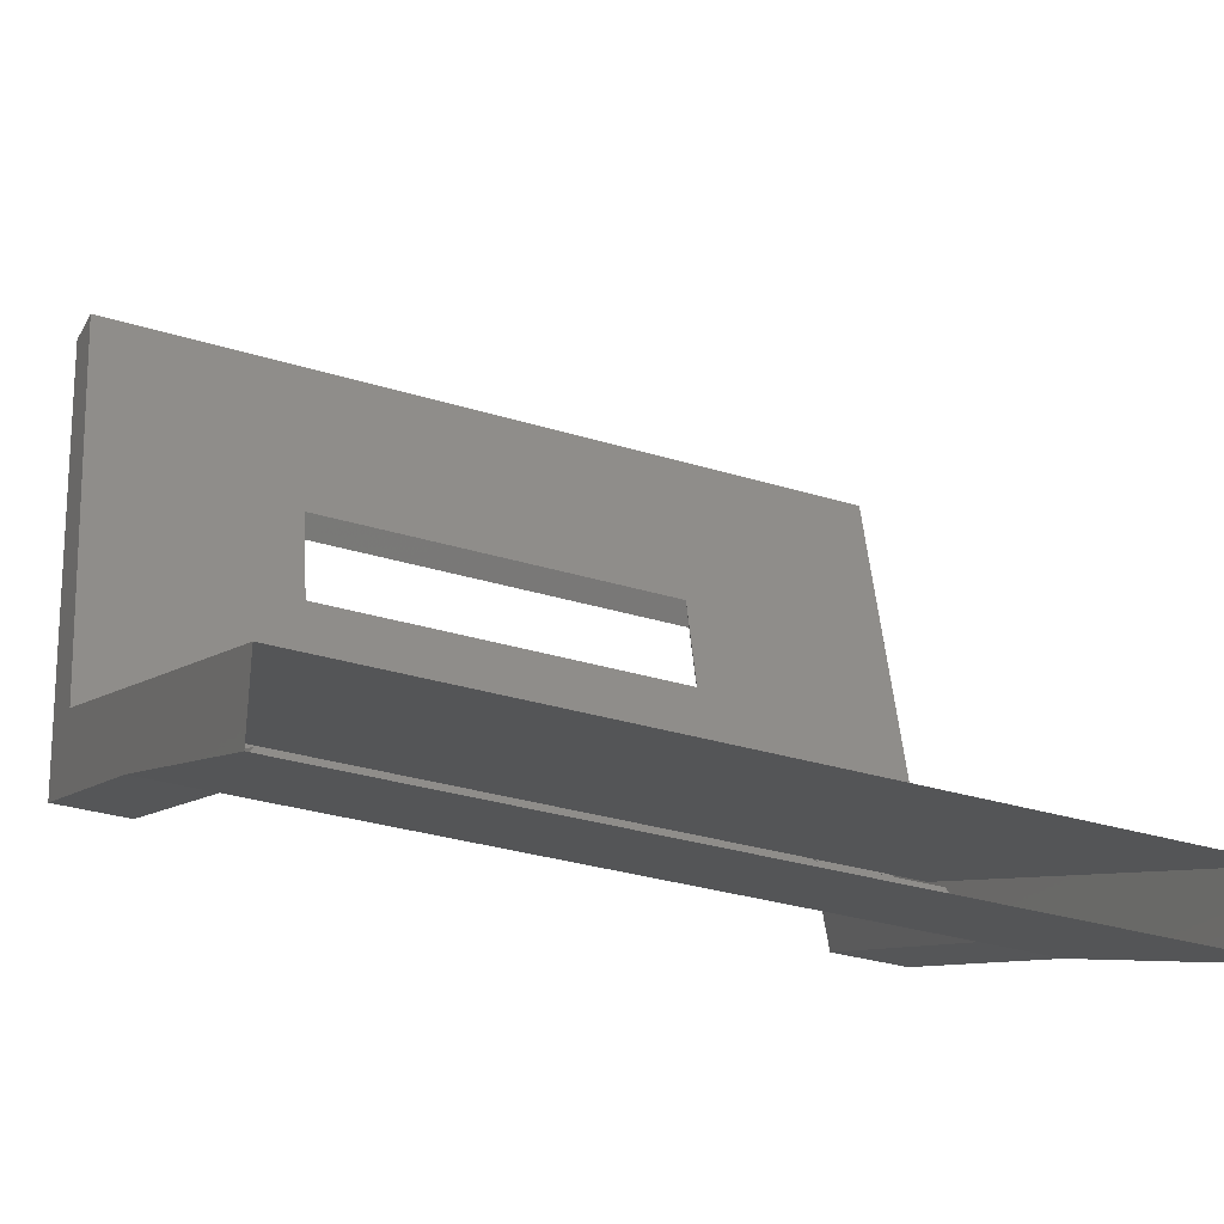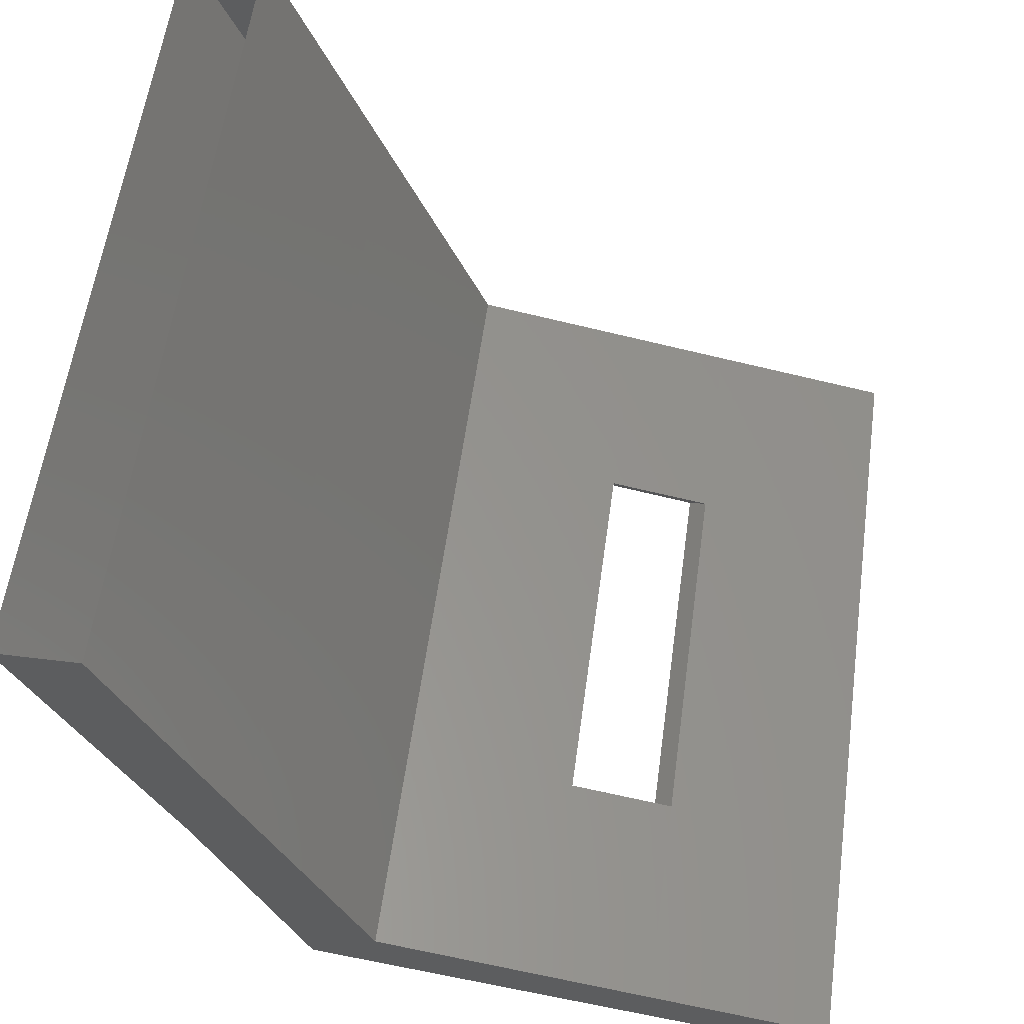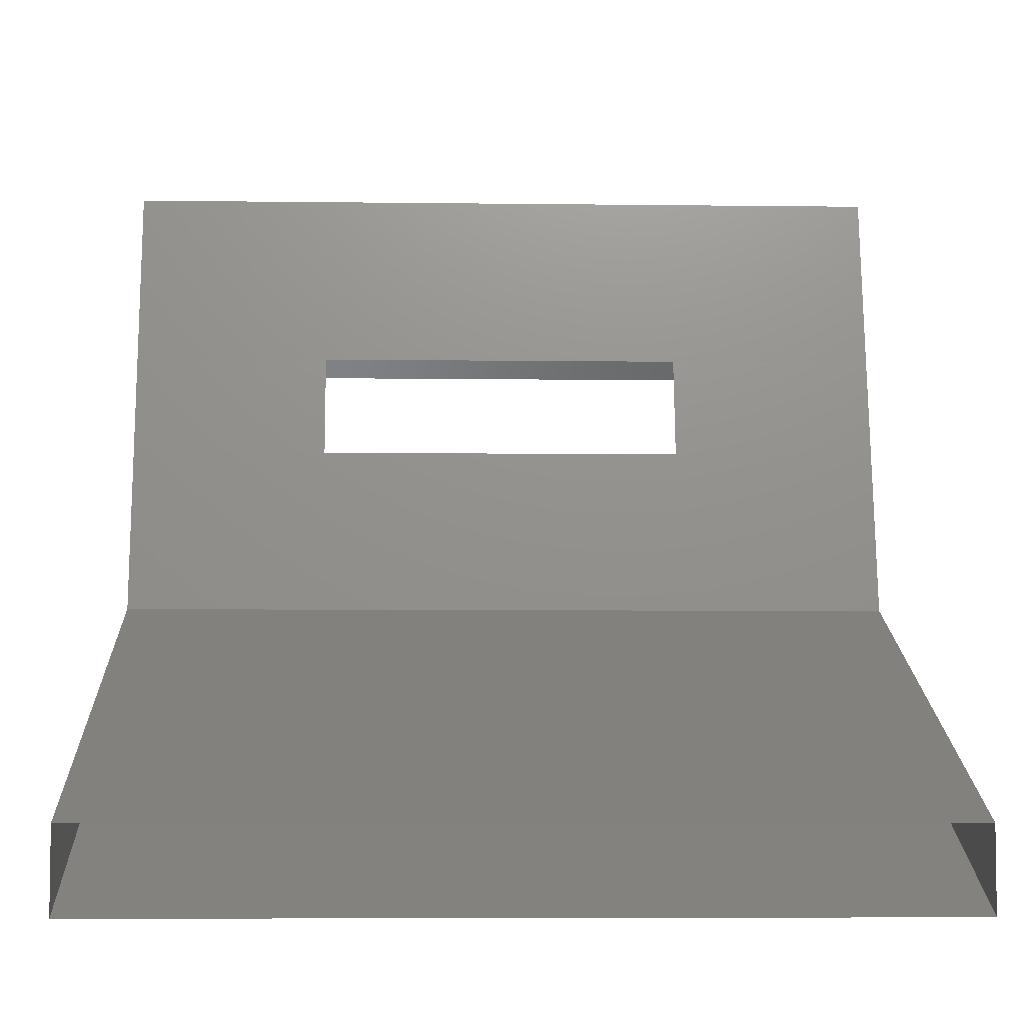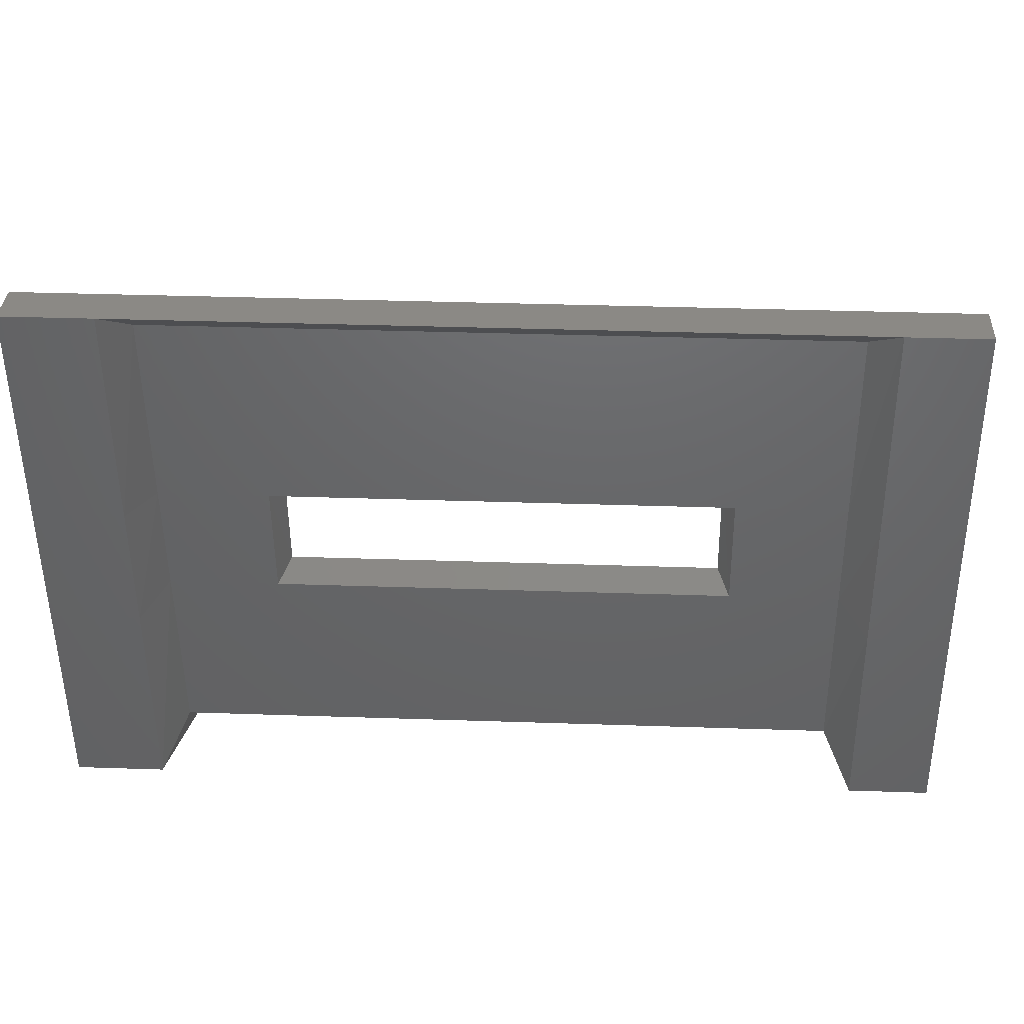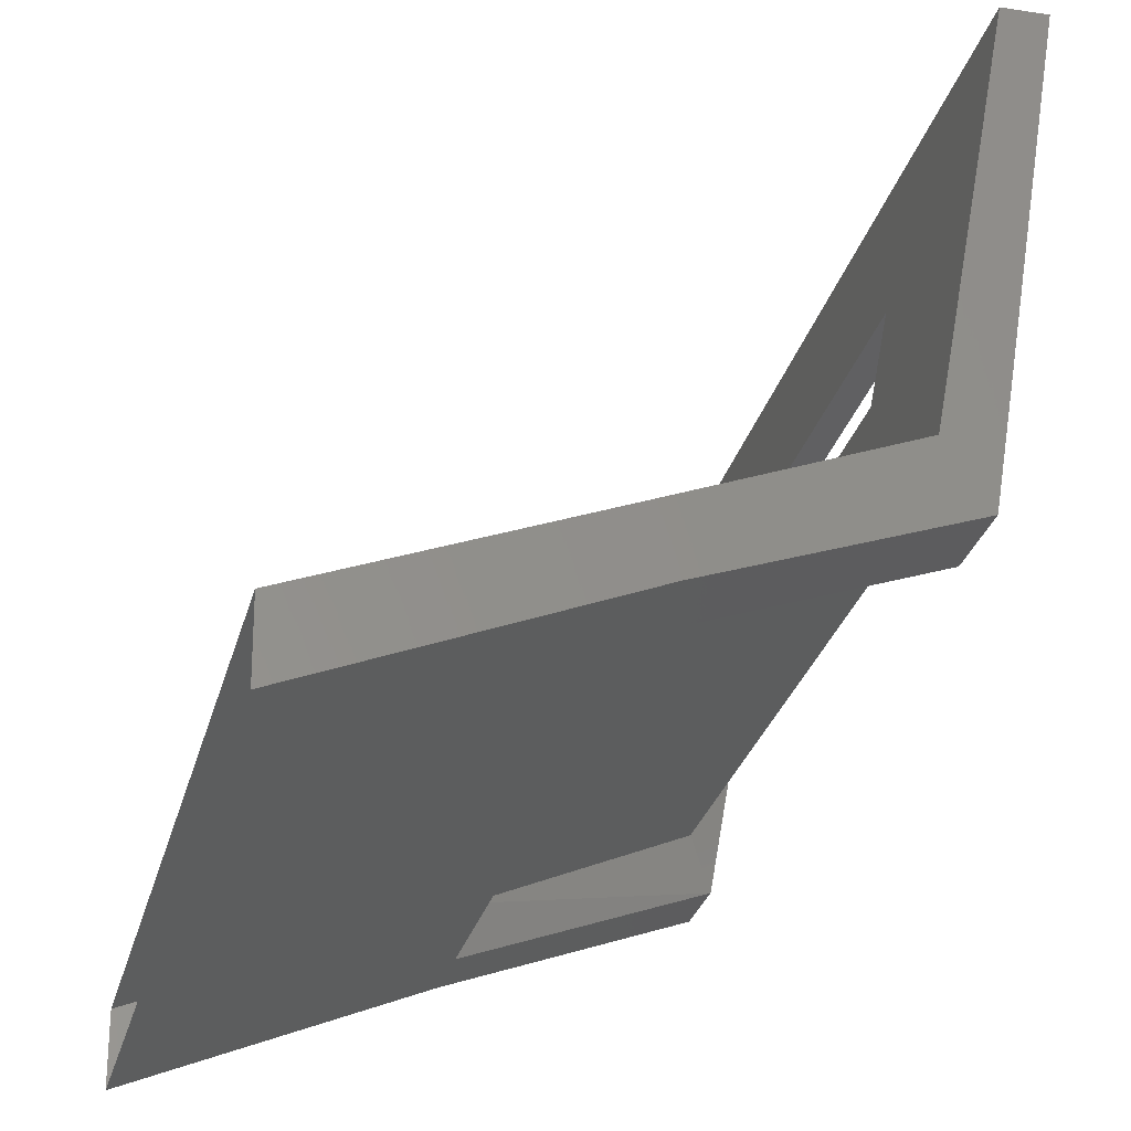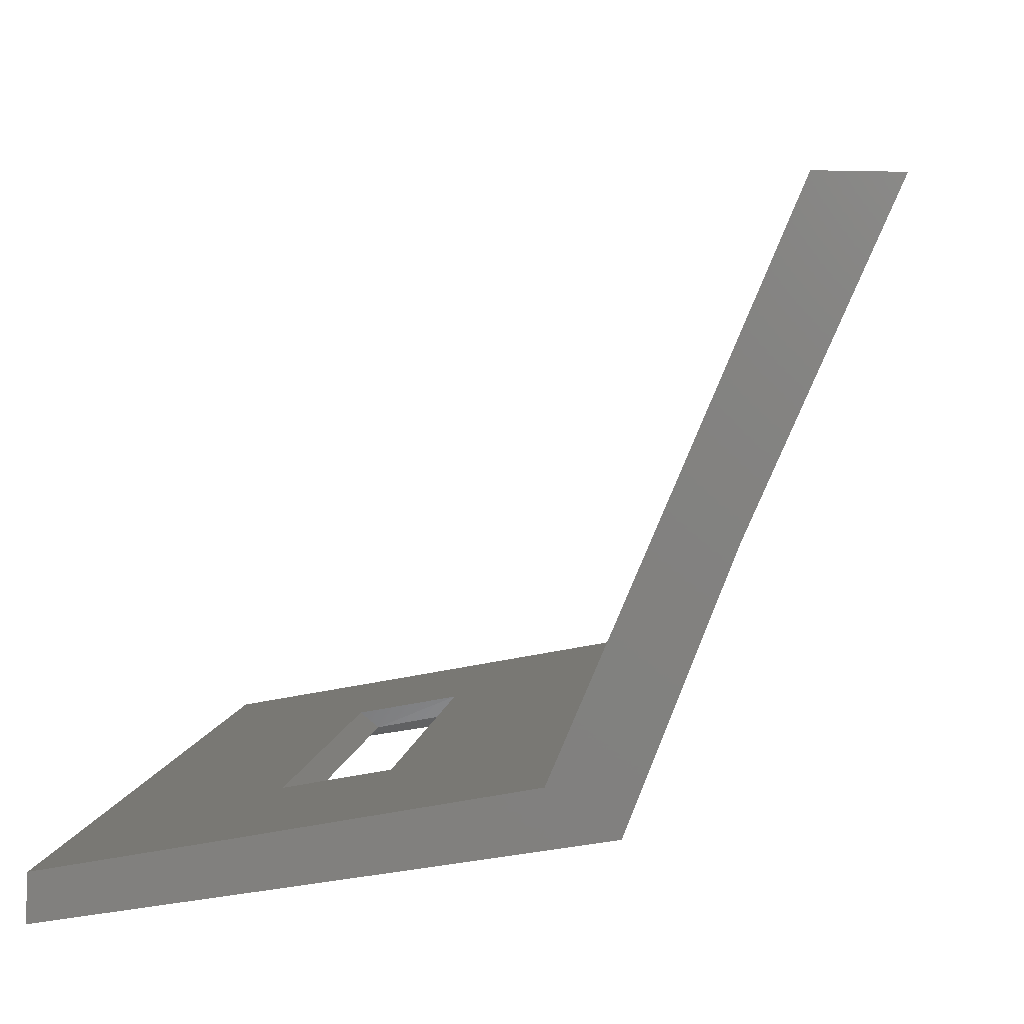
<metadata>
{"format":"stl","ext":"stl","renderer":"f3d","projection":"perspective","resolution":1024,"background":"white","views":[{"elev":-31.1,"azim":-23.9,"up":"+Y"},{"elev":57.9,"azim":97.8,"up":"+Z"},{"elev":-6.5,"azim":-2.1,"up":"+Y"},{"elev":32.2,"azim":-177.2,"up":"+Y"},{"elev":-31.0,"azim":74.9,"up":"+Y"},{"elev":6.3,"azim":-82.2,"up":"+Z"}]}
</metadata>
<code>
# stl→obj: 60 verts, 116 faces
v 192.8 -435.5 384.4
v 192.8 -433.8 380.6
v 193.7 -435.5 384.4
v 193.7 -433.8 380.6
v 201.7 -435.5 384.4
v 201.7 -433.8 380.6
v 202.6 -433.8 380.6
v 201.7 -432.6 377.5
v 202.6 -432.6 377.5
v 201.7 -430.2 377
v 202.6 -430.2 377
v 201.7 -428.7 376.8
v 202.6 -428.7 376.8
v 201.7 -426.1 376.3
v 202.6 -426.1 376.3
v 194 -433.3 380.5
v 193.7 -432.6 377.5
v 194 -432 377.8
v 193.7 -430.2 377
v 194 -429.9 377.4
v 193.7 -428.7 376.8
v 194 -428.6 377.1
v 193.7 -426.1 376.3
v 194 -426.4 376.6
v 195.2 -426.4 376.6
v 192.8 -426.1 376.3
v 192.8 -426.1 376.9
v 195.2 -426.1 376.9
v 195 -426.1 376.3
v 200.1 -426.1 376.9
v 200.4 -426.1 376.3
v 202.6 -426.1 376.9
v 201.3 -426.4 376.6
v 201.3 -428.6 377.1
v 201.3 -429.9 377.4
v 201.3 -432 377.8
v 201.3 -433.3 380.5
v 192.8 -432.6 377.5
v 192.8 -430.2 377
v 192.8 -428.7 376.8
v 195.2 -428.6 377.1
v 200.2 -426.4 376.6
v 200.2 -428.6 377.1
v 192.8 -428.4 377.3
v 195.3 -428.4 377.3
v 192.8 -429.7 377.6
v 195.3 -429.7 377.6
v 192.8 -431.8 378
v 202.6 -431.8 378
v 202.6 -428.4 377.3
v 202.6 -429.7 377.6
v 200 -429.7 377.6
v 200 -428.4 377.3
v 192.8 -433.2 381.2
v 192.8 -434.5 384.4
v 202.6 -433.2 381.2
v 202.6 -435.5 384.4
v 202.6 -434.5 384.4
v 195.2 -429.9 377.4
v 200.2 -429.9 377.4
f 1 2 3
f 2 3 4
f 3 4 5
f 4 5 6
f 5 6 7
f 6 7 8
f 7 8 9
f 8 9 10
f 9 10 11
f 10 11 12
f 11 12 13
f 12 13 14
f 13 14 15
f 4 16 17
f 16 17 18
f 17 18 19
f 18 19 20
f 19 20 21
f 20 21 22
f 21 22 23
f 22 23 24
f 23 24 25
f 26 27 23
f 27 23 28
f 23 28 29
f 28 29 30
f 29 30 31
f 30 31 32
f 31 32 14
f 32 14 15
f 14 33 12
f 33 12 34
f 12 34 10
f 34 10 35
f 10 35 8
f 35 8 36
f 8 36 6
f 36 6 37
f 2 4 38
f 4 38 17
f 38 17 39
f 17 39 19
f 39 19 40
f 19 40 21
f 40 21 23
f 24 22 25
f 22 25 41
f 25 41 42
f 41 42 43
f 42 43 34
f 43 34 35
f 27 28 44
f 28 44 45
f 44 45 46
f 45 46 47
f 46 47 48
f 47 48 49
f 23 29 25
f 29 25 31
f 25 31 42
f 31 42 14
f 42 14 33
f 48 38 46
f 38 46 39
f 46 39 44
f 39 44 40
f 44 40 26
f 32 15 50
f 15 50 13
f 50 13 51
f 13 51 11
f 51 11 9
f 51 52 50
f 52 50 53
f 50 53 32
f 53 32 30
f 48 38 54
f 38 54 2
f 54 2 55
f 2 55 1
f 9 49 7
f 49 7 56
f 7 56 57
f 56 57 58
f 20 59 18
f 59 18 60
f 18 60 36
f 60 36 35
f 56 49 54
f 49 54 48
f 51 52 49
f 52 49 47
f 18 16 36
f 16 36 37
f 4 6 16
f 6 16 37
f 20 22 59
f 22 59 41
f 53 45 43
f 45 43 41
f 58 56 55
f 56 55 54
f 60 59 52
f 59 52 47
f 53 52 43
f 52 43 60
f 45 53 28
f 53 28 30
f 41 59 45
f 59 45 47
f 26 44 27
f 23 40 26
f 9 51 49
f 57 7 5
f 34 42 33
f 43 35 60

</code>
